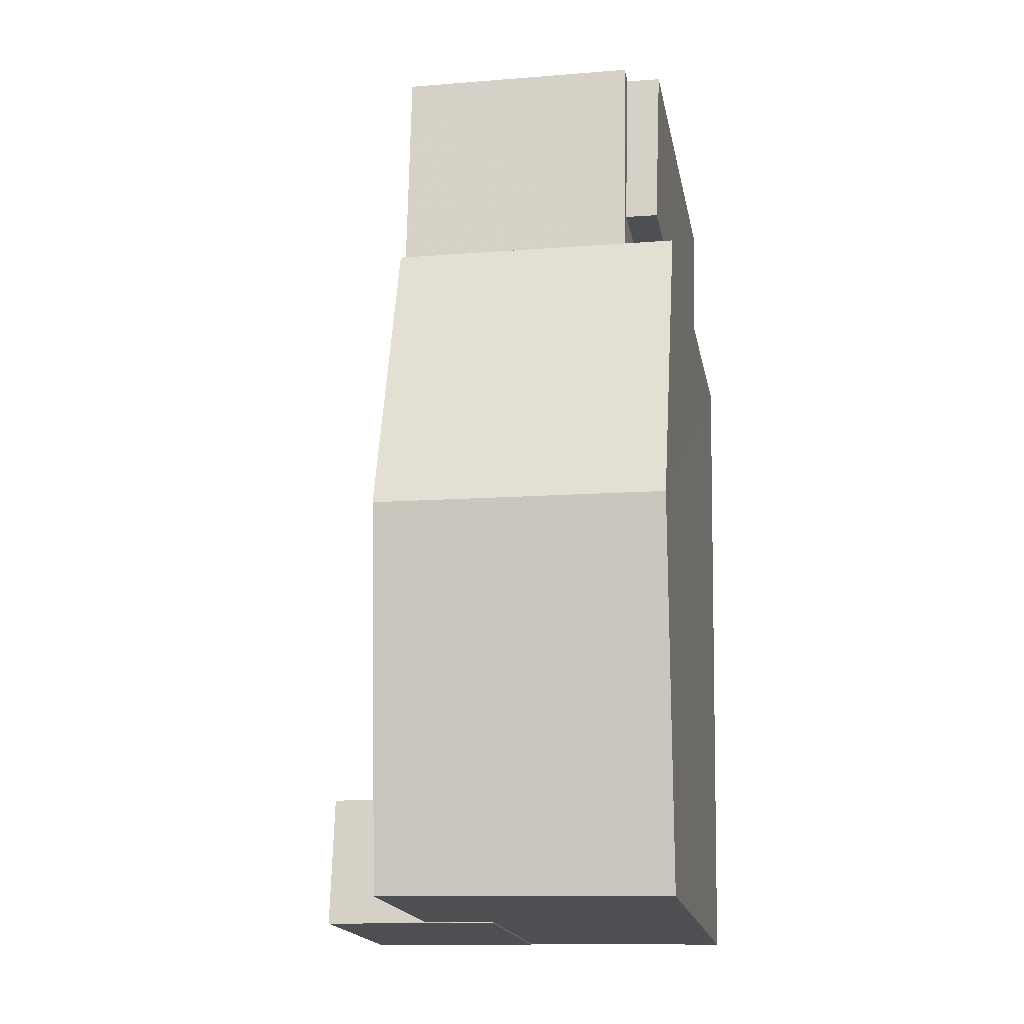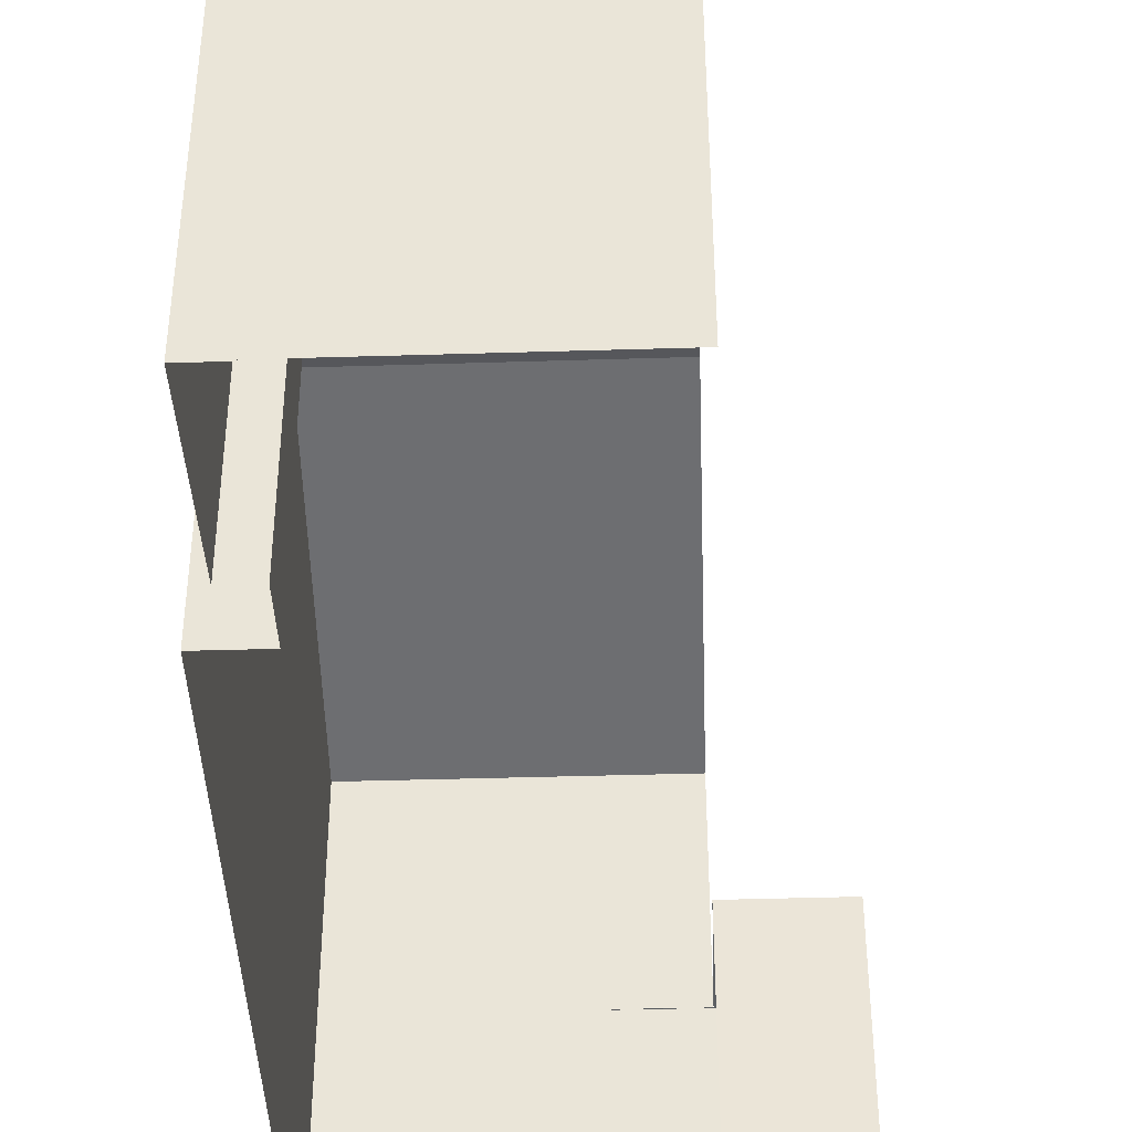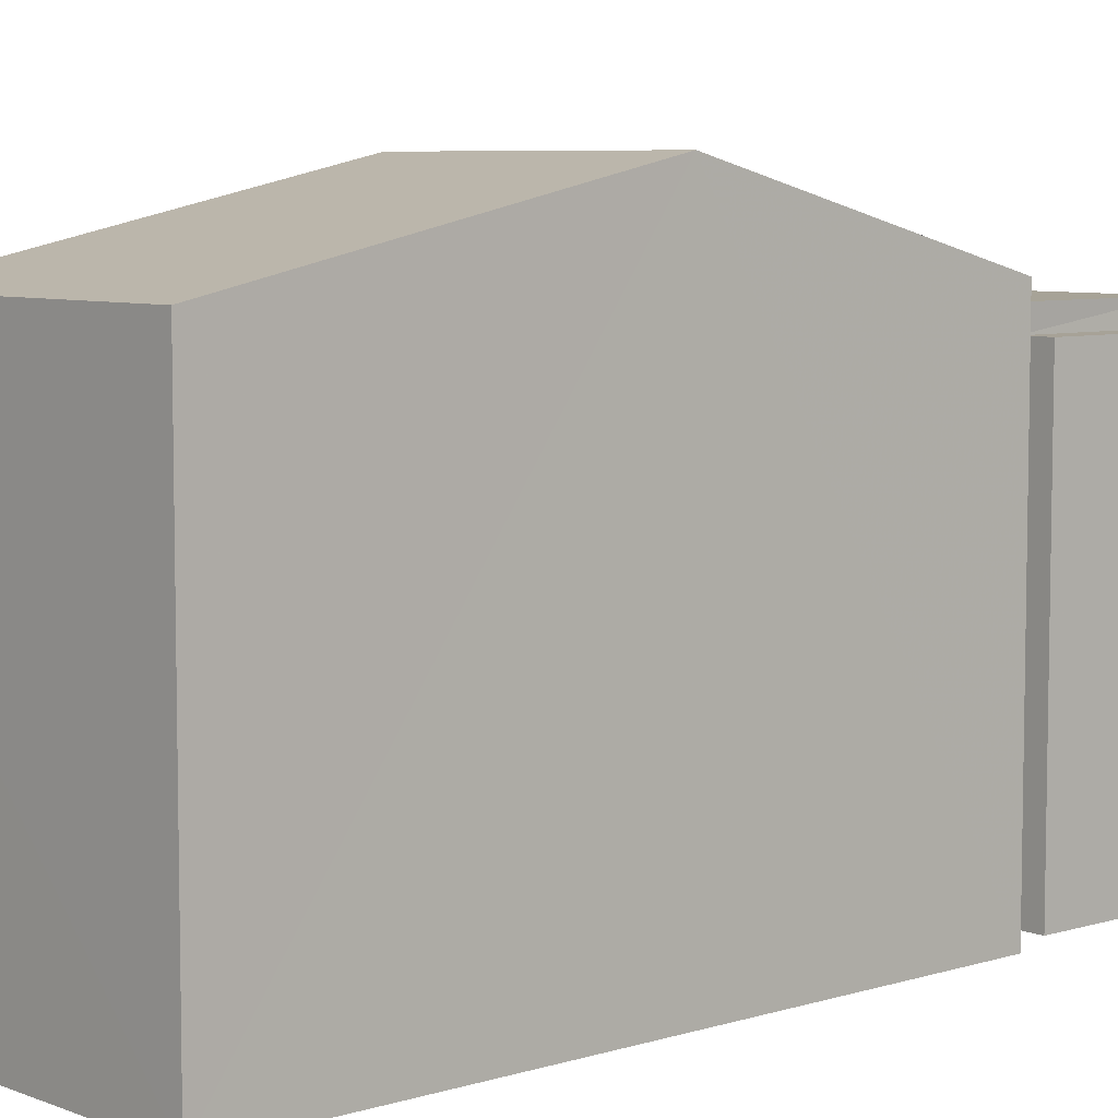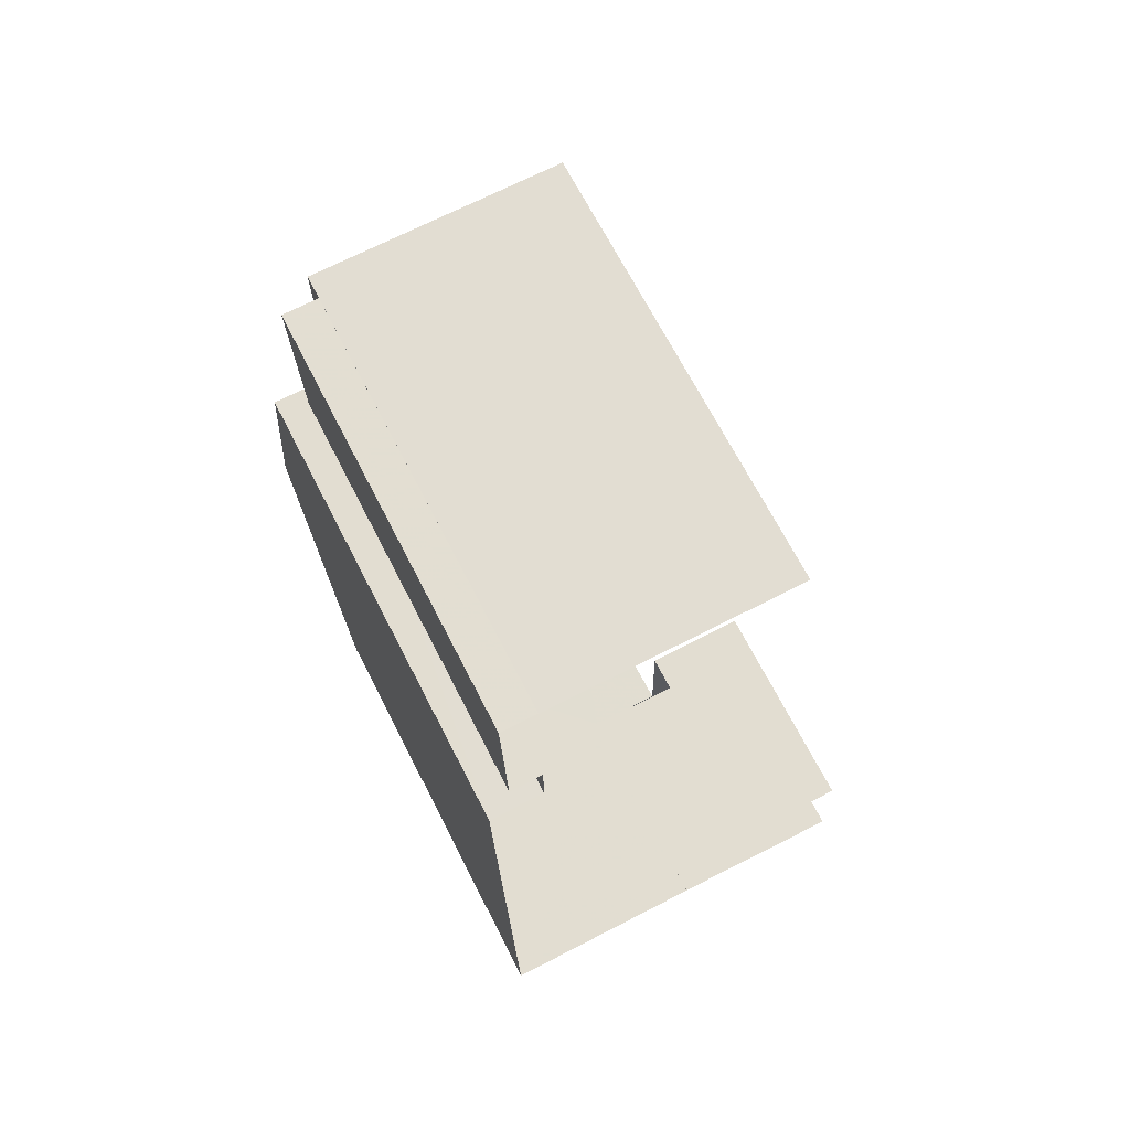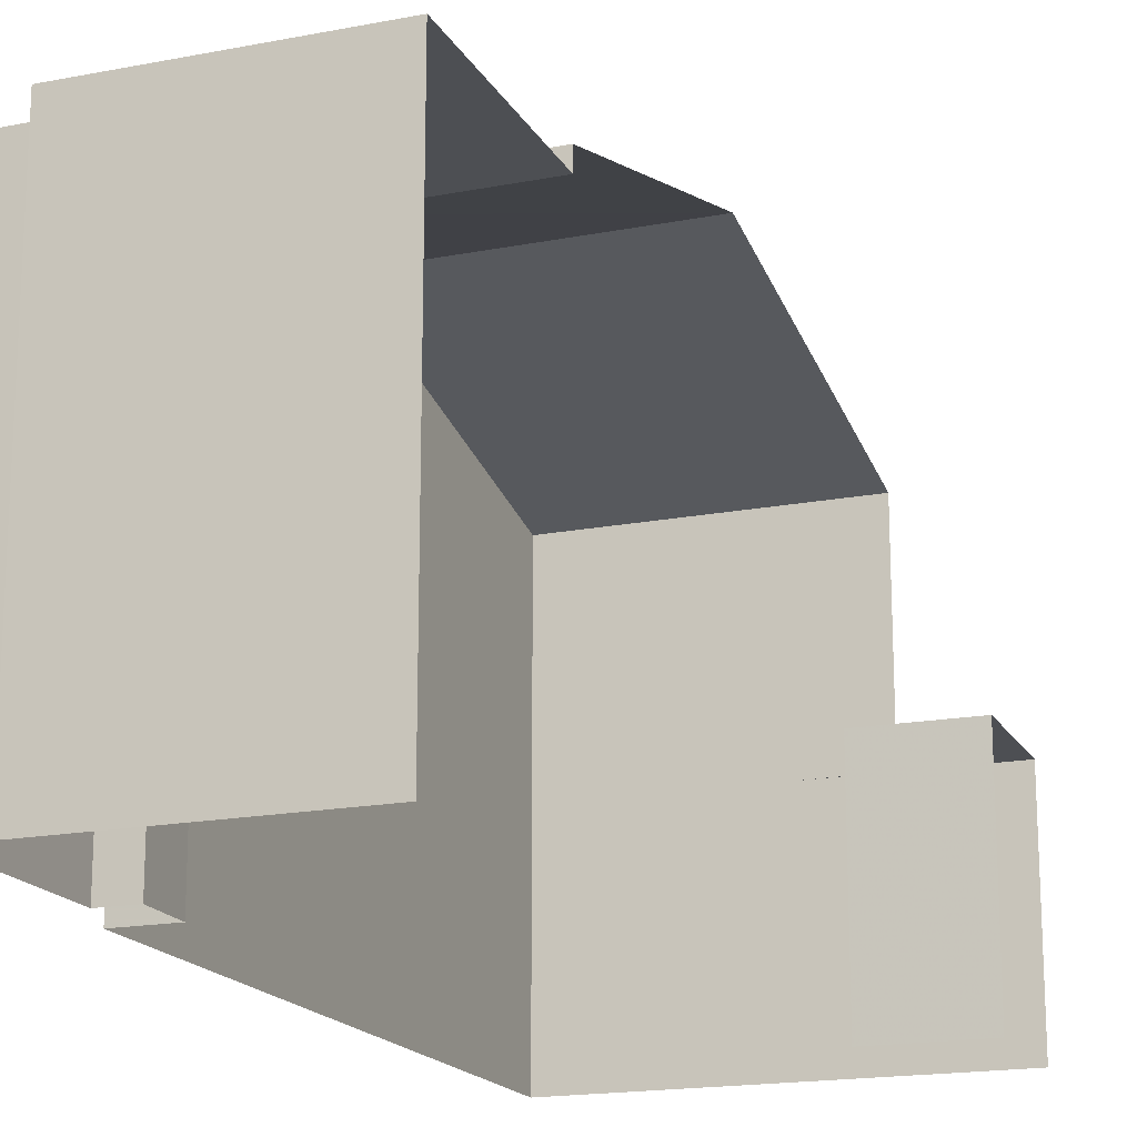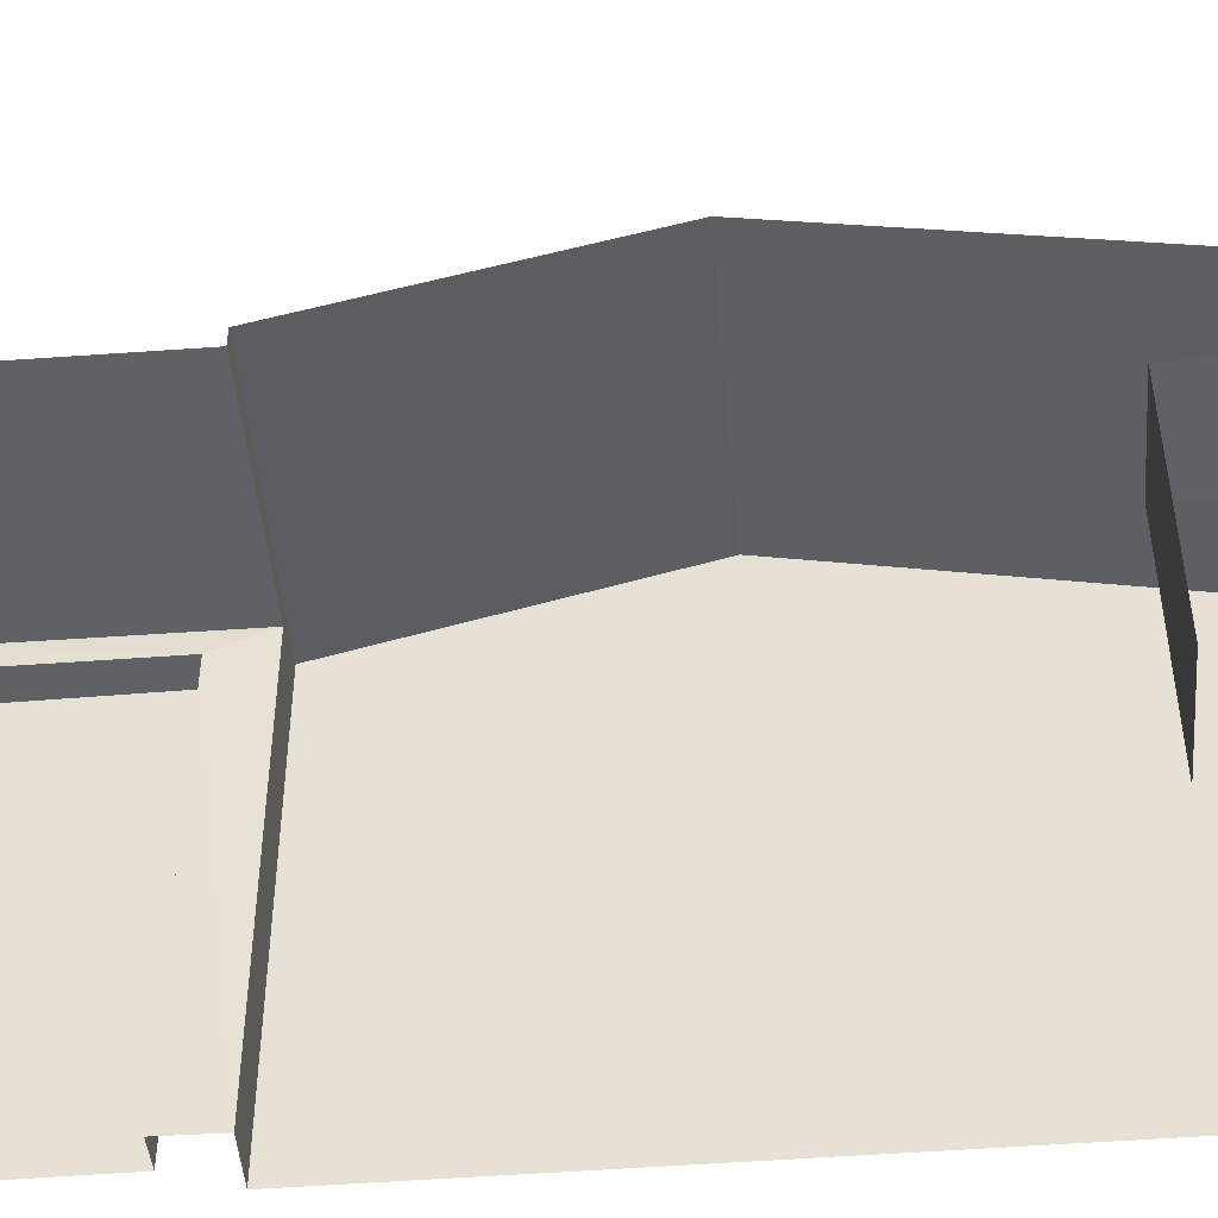
<metadata>
{"format":"obj","ext":"obj","renderer":"f3d","projection":"perspective","resolution":1024,"background":"white","views":[{"elev":-18.3,"azim":10.6,"up":"+Y"},{"elev":-42.2,"azim":-179.1,"up":"+Z"},{"elev":6.7,"azim":46.9,"up":"+Z"},{"elev":67.5,"azim":153.0,"up":"+Y"},{"elev":-17.7,"azim":-160.3,"up":"+Z"},{"elev":-47.2,"azim":-86.3,"up":"+Z"}]}
</metadata>
<code>
v -3.722e+05 -1.046e+05 27.86
v -3.722e+05 -1.046e+05 27.86
v -3.722e+05 -1.046e+05 27.86
v -3.722e+05 -1.046e+05 27.86
v -3.722e+05 -1.046e+05 27.86
v -3.722e+05 -1.046e+05 27.86
v -3.722e+05 -1.046e+05 27.86
v -3.722e+05 -1.046e+05 27.86
v -3.722e+05 -1.046e+05 27.86
v -3.722e+05 -1.046e+05 27.86
v -3.722e+05 -1.046e+05 27.86
v -3.722e+05 -1.046e+05 27.86
v -3.722e+05 -1.046e+05 27.86
v -3.722e+05 -1.046e+05 27.86
v -3.722e+05 -1.046e+05 34.84
v -3.722e+05 -1.046e+05 34.84
v -3.722e+05 -1.046e+05 34.84
v -3.722e+05 -1.046e+05 34.84
v -3.722e+05 -1.046e+05 34.47
v -3.722e+05 -1.046e+05 34.47
v -3.722e+05 -1.046e+05 34.47
v -3.722e+05 -1.046e+05 34.47
v -3.722e+05 -1.046e+05 31.57
v -3.722e+05 -1.046e+05 31.57
v -3.722e+05 -1.046e+05 31.57
v -3.722e+05 -1.046e+05 31.57
v -3.722e+05 -1.046e+05 31.57
v -3.722e+05 -1.046e+05 31.57
v -3.722e+05 -1.046e+05 35.15
v -3.722e+05 -1.046e+05 35.15
v -3.722e+05 -1.046e+05 36.46
v -3.722e+05 -1.046e+05 36.46
v -3.722e+05 -1.046e+05 35.15
v -3.722e+05 -1.046e+05 35.15
f 1 2 3
f 4 5 6
f 7 8 9
f 1 3 7
f 1 10 2
f 11 12 13
f 4 13 5
f 14 1 9
f 10 11 4
f 1 11 10
f 1 7 9
f 4 11 13
f 26 14 9
f 26 24 14
f 33 31 23
f 25 33 23
f 31 30 18
f 11 18 17
f 23 18 1
f 1 18 11
f 23 31 18
f 15 16 17
f 18 15 17
f 19 20 21
f 22 19 21
f 23 24 25
f 24 26 25
f 25 27 28
f 25 26 27
f 29 30 31
f 32 29 31
f 33 34 32
f 31 33 32
f 13 21 5
f 13 22 21
f 1 14 24
f 23 1 24
f 13 12 22
f 4 19 10
f 12 16 22
f 10 19 15
f 19 16 15
f 22 16 19
f 19 6 20
f 19 4 6
f 21 6 5
f 21 20 6
f 7 27 8
f 7 28 27
f 2 15 29
f 29 15 30
f 2 10 15
f 30 15 18
f 11 16 12
f 11 17 16
f 34 3 32
f 3 2 32
f 2 29 32
f 7 3 28
f 3 34 28
f 28 33 25
f 28 34 33
f 27 26 9
f 8 27 9

</code>
